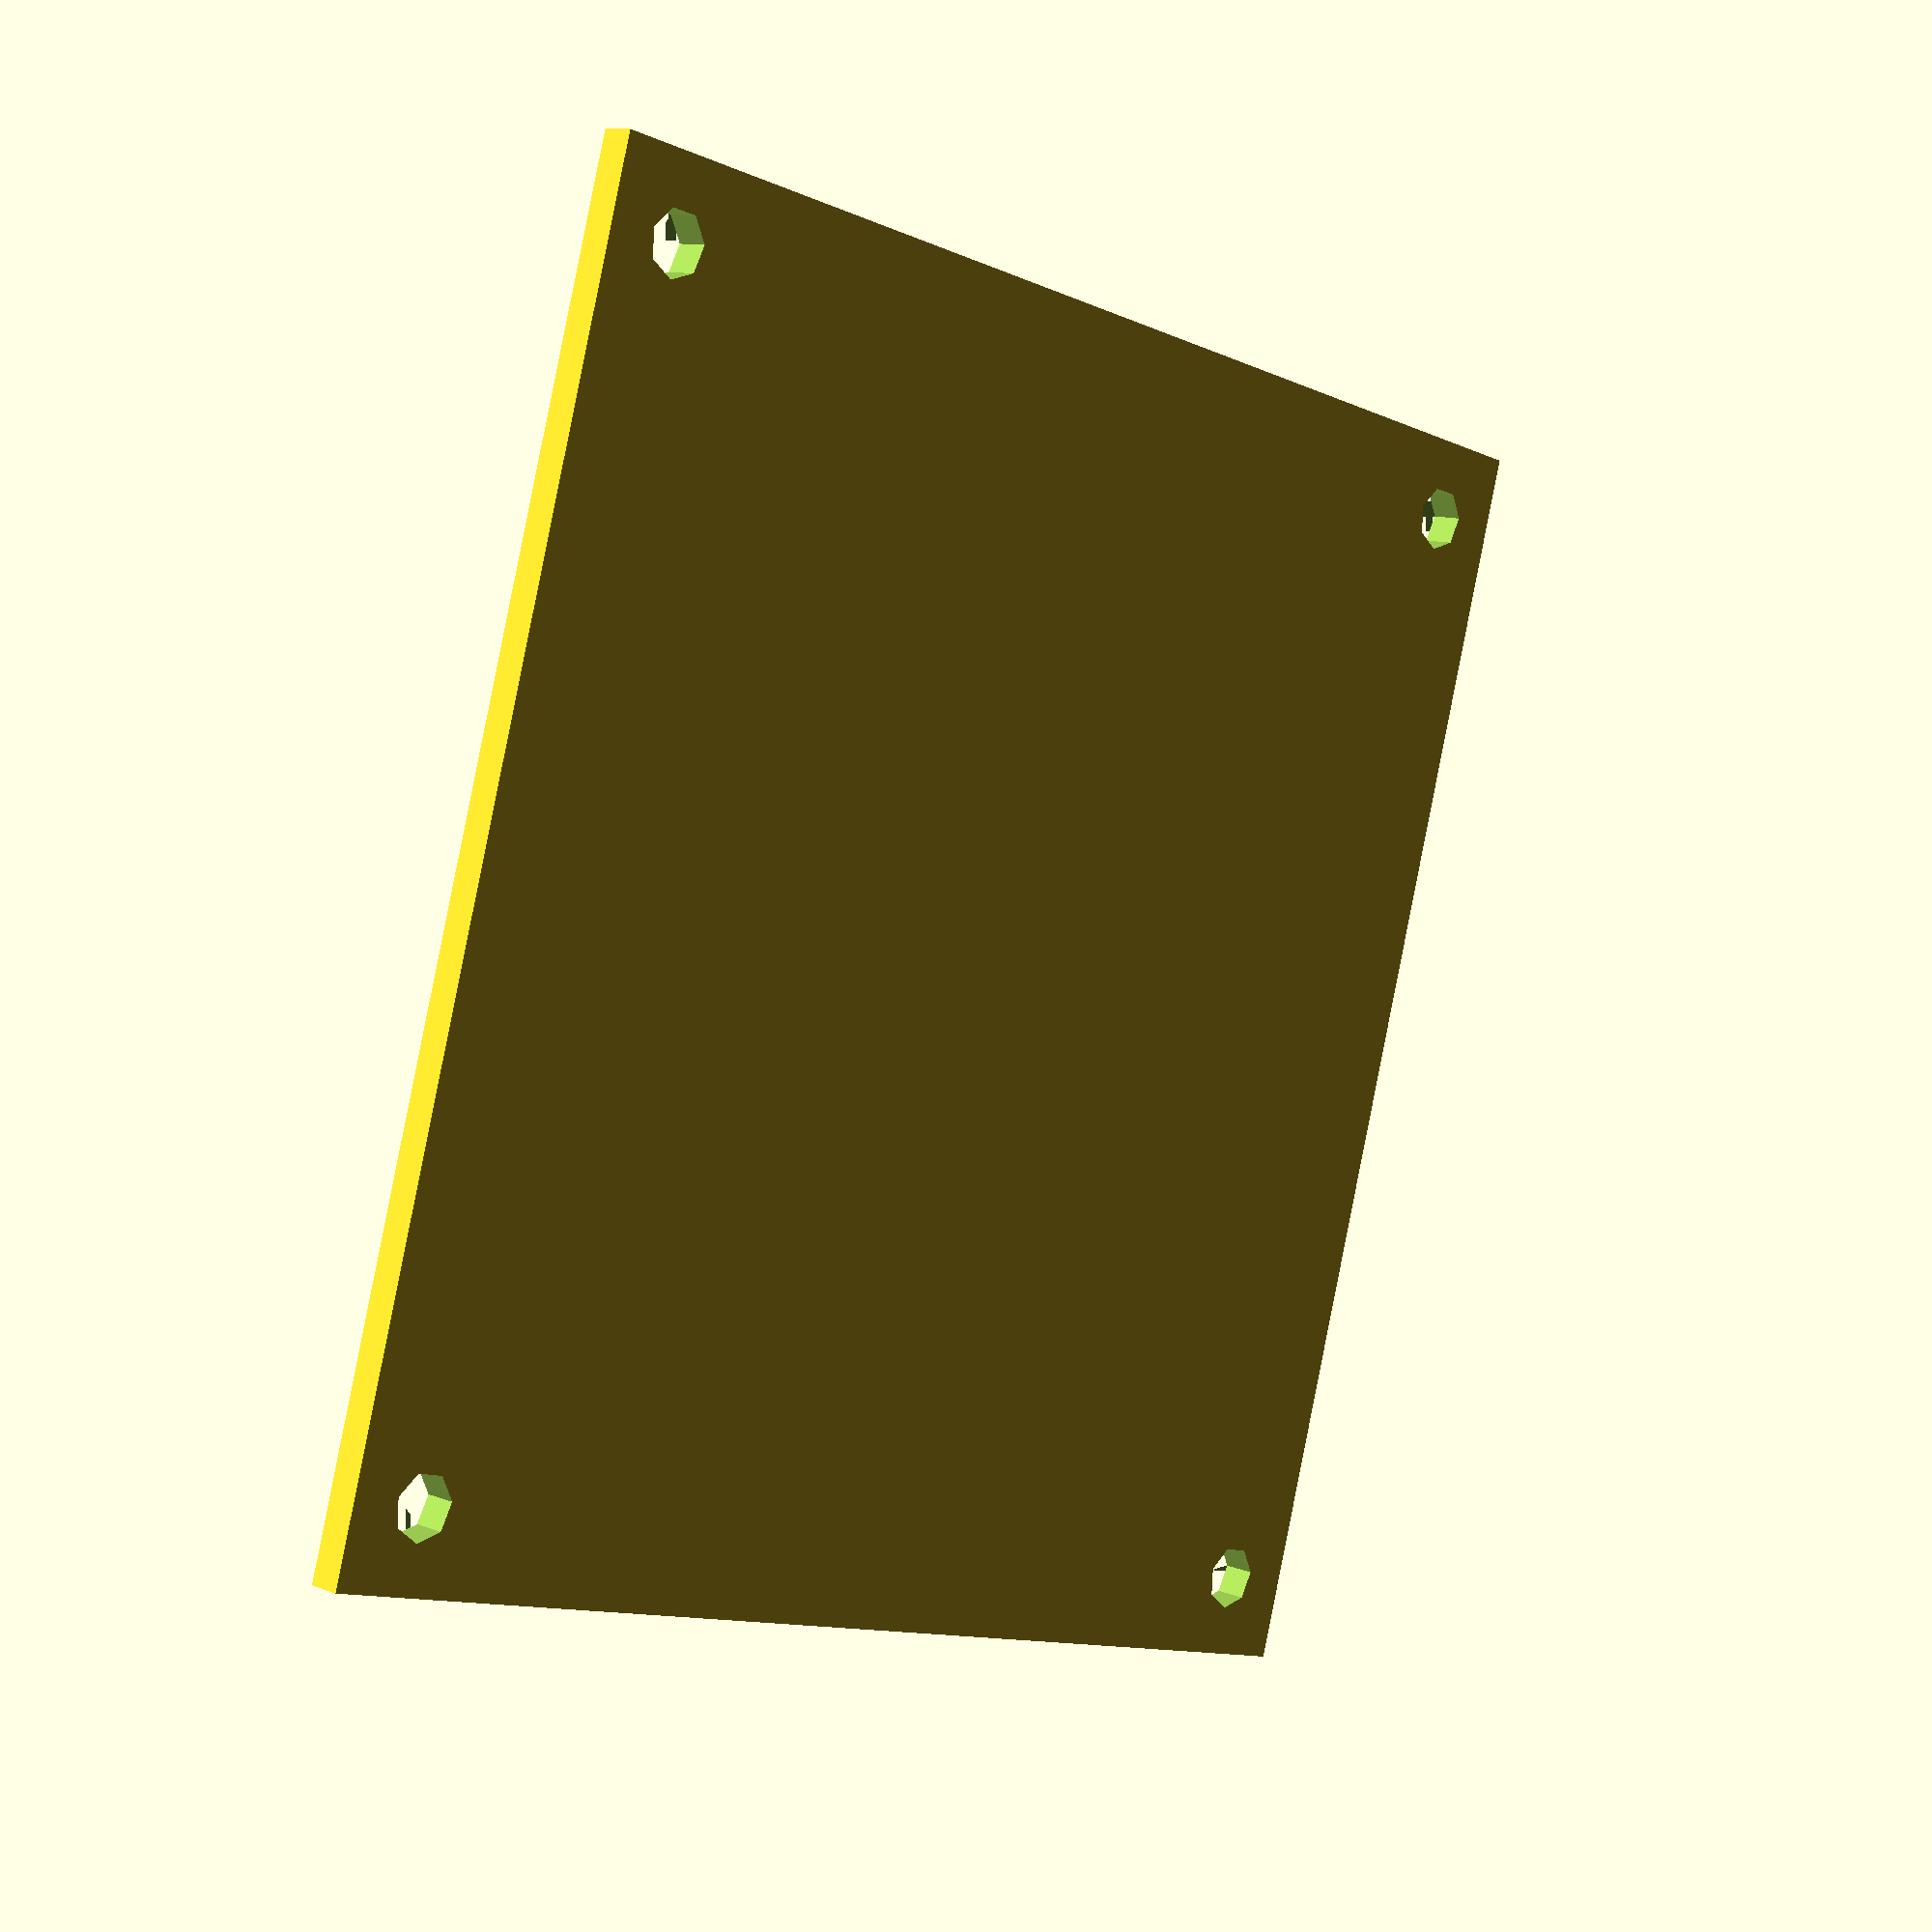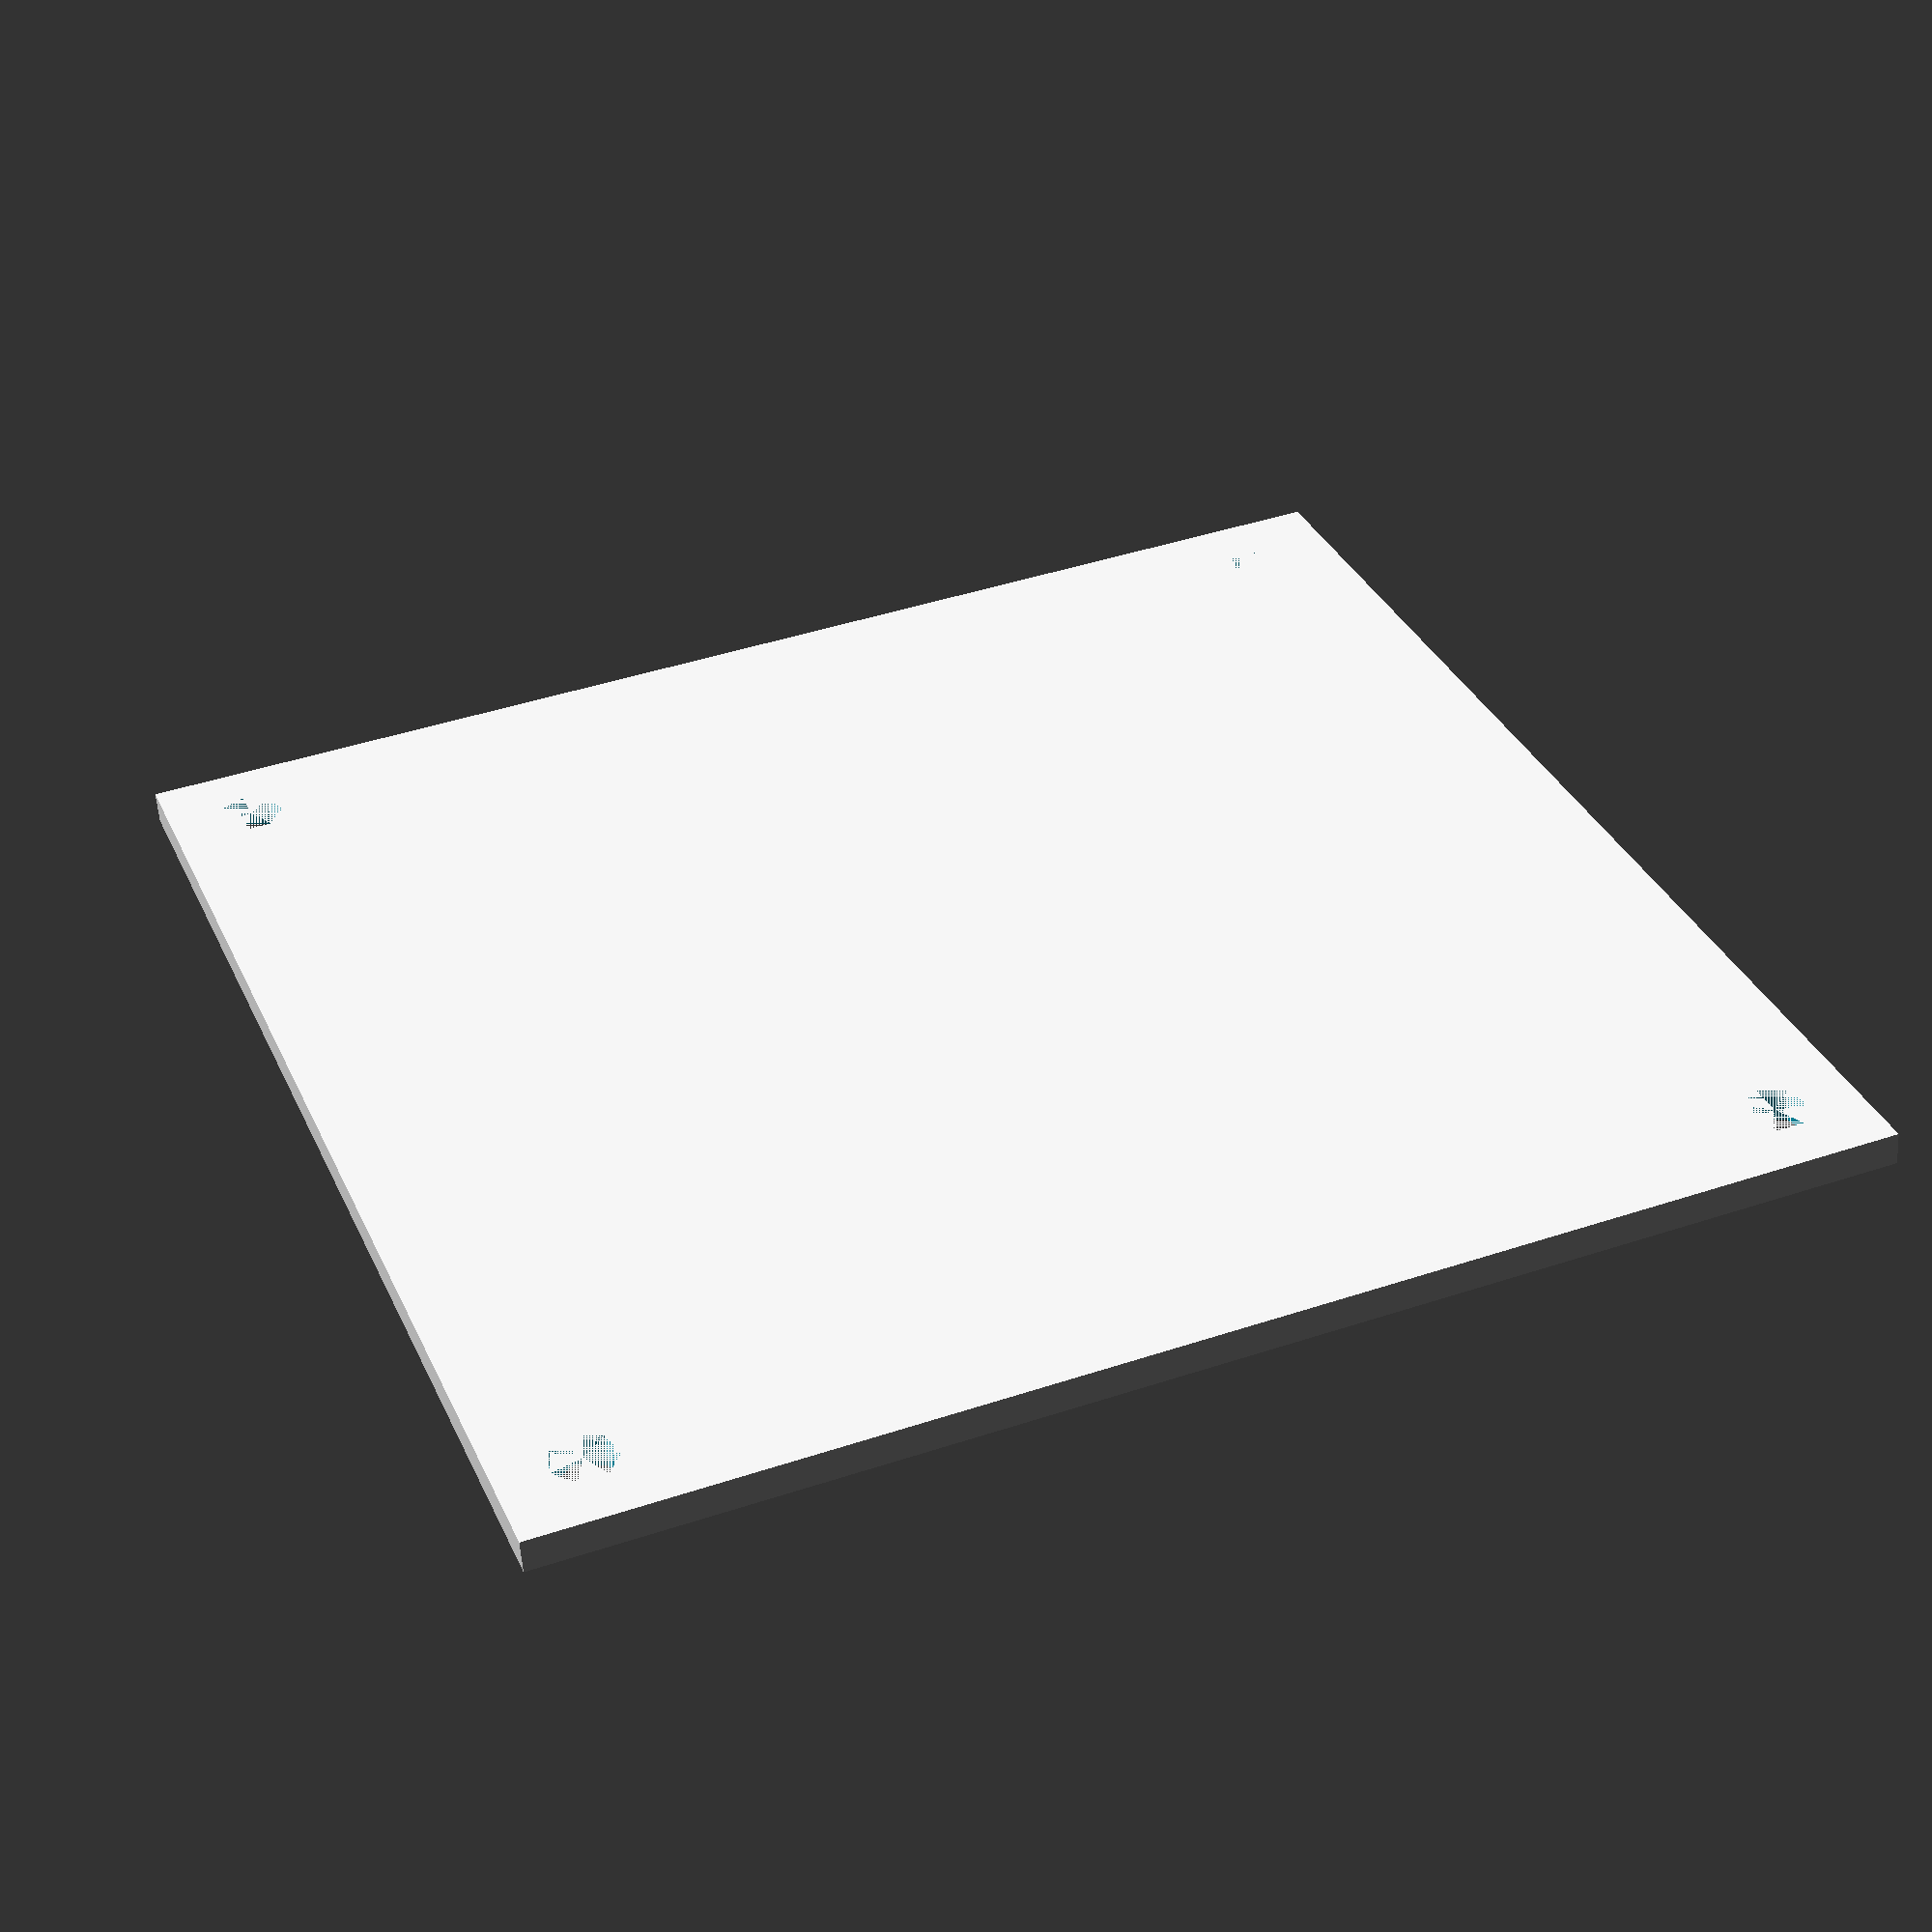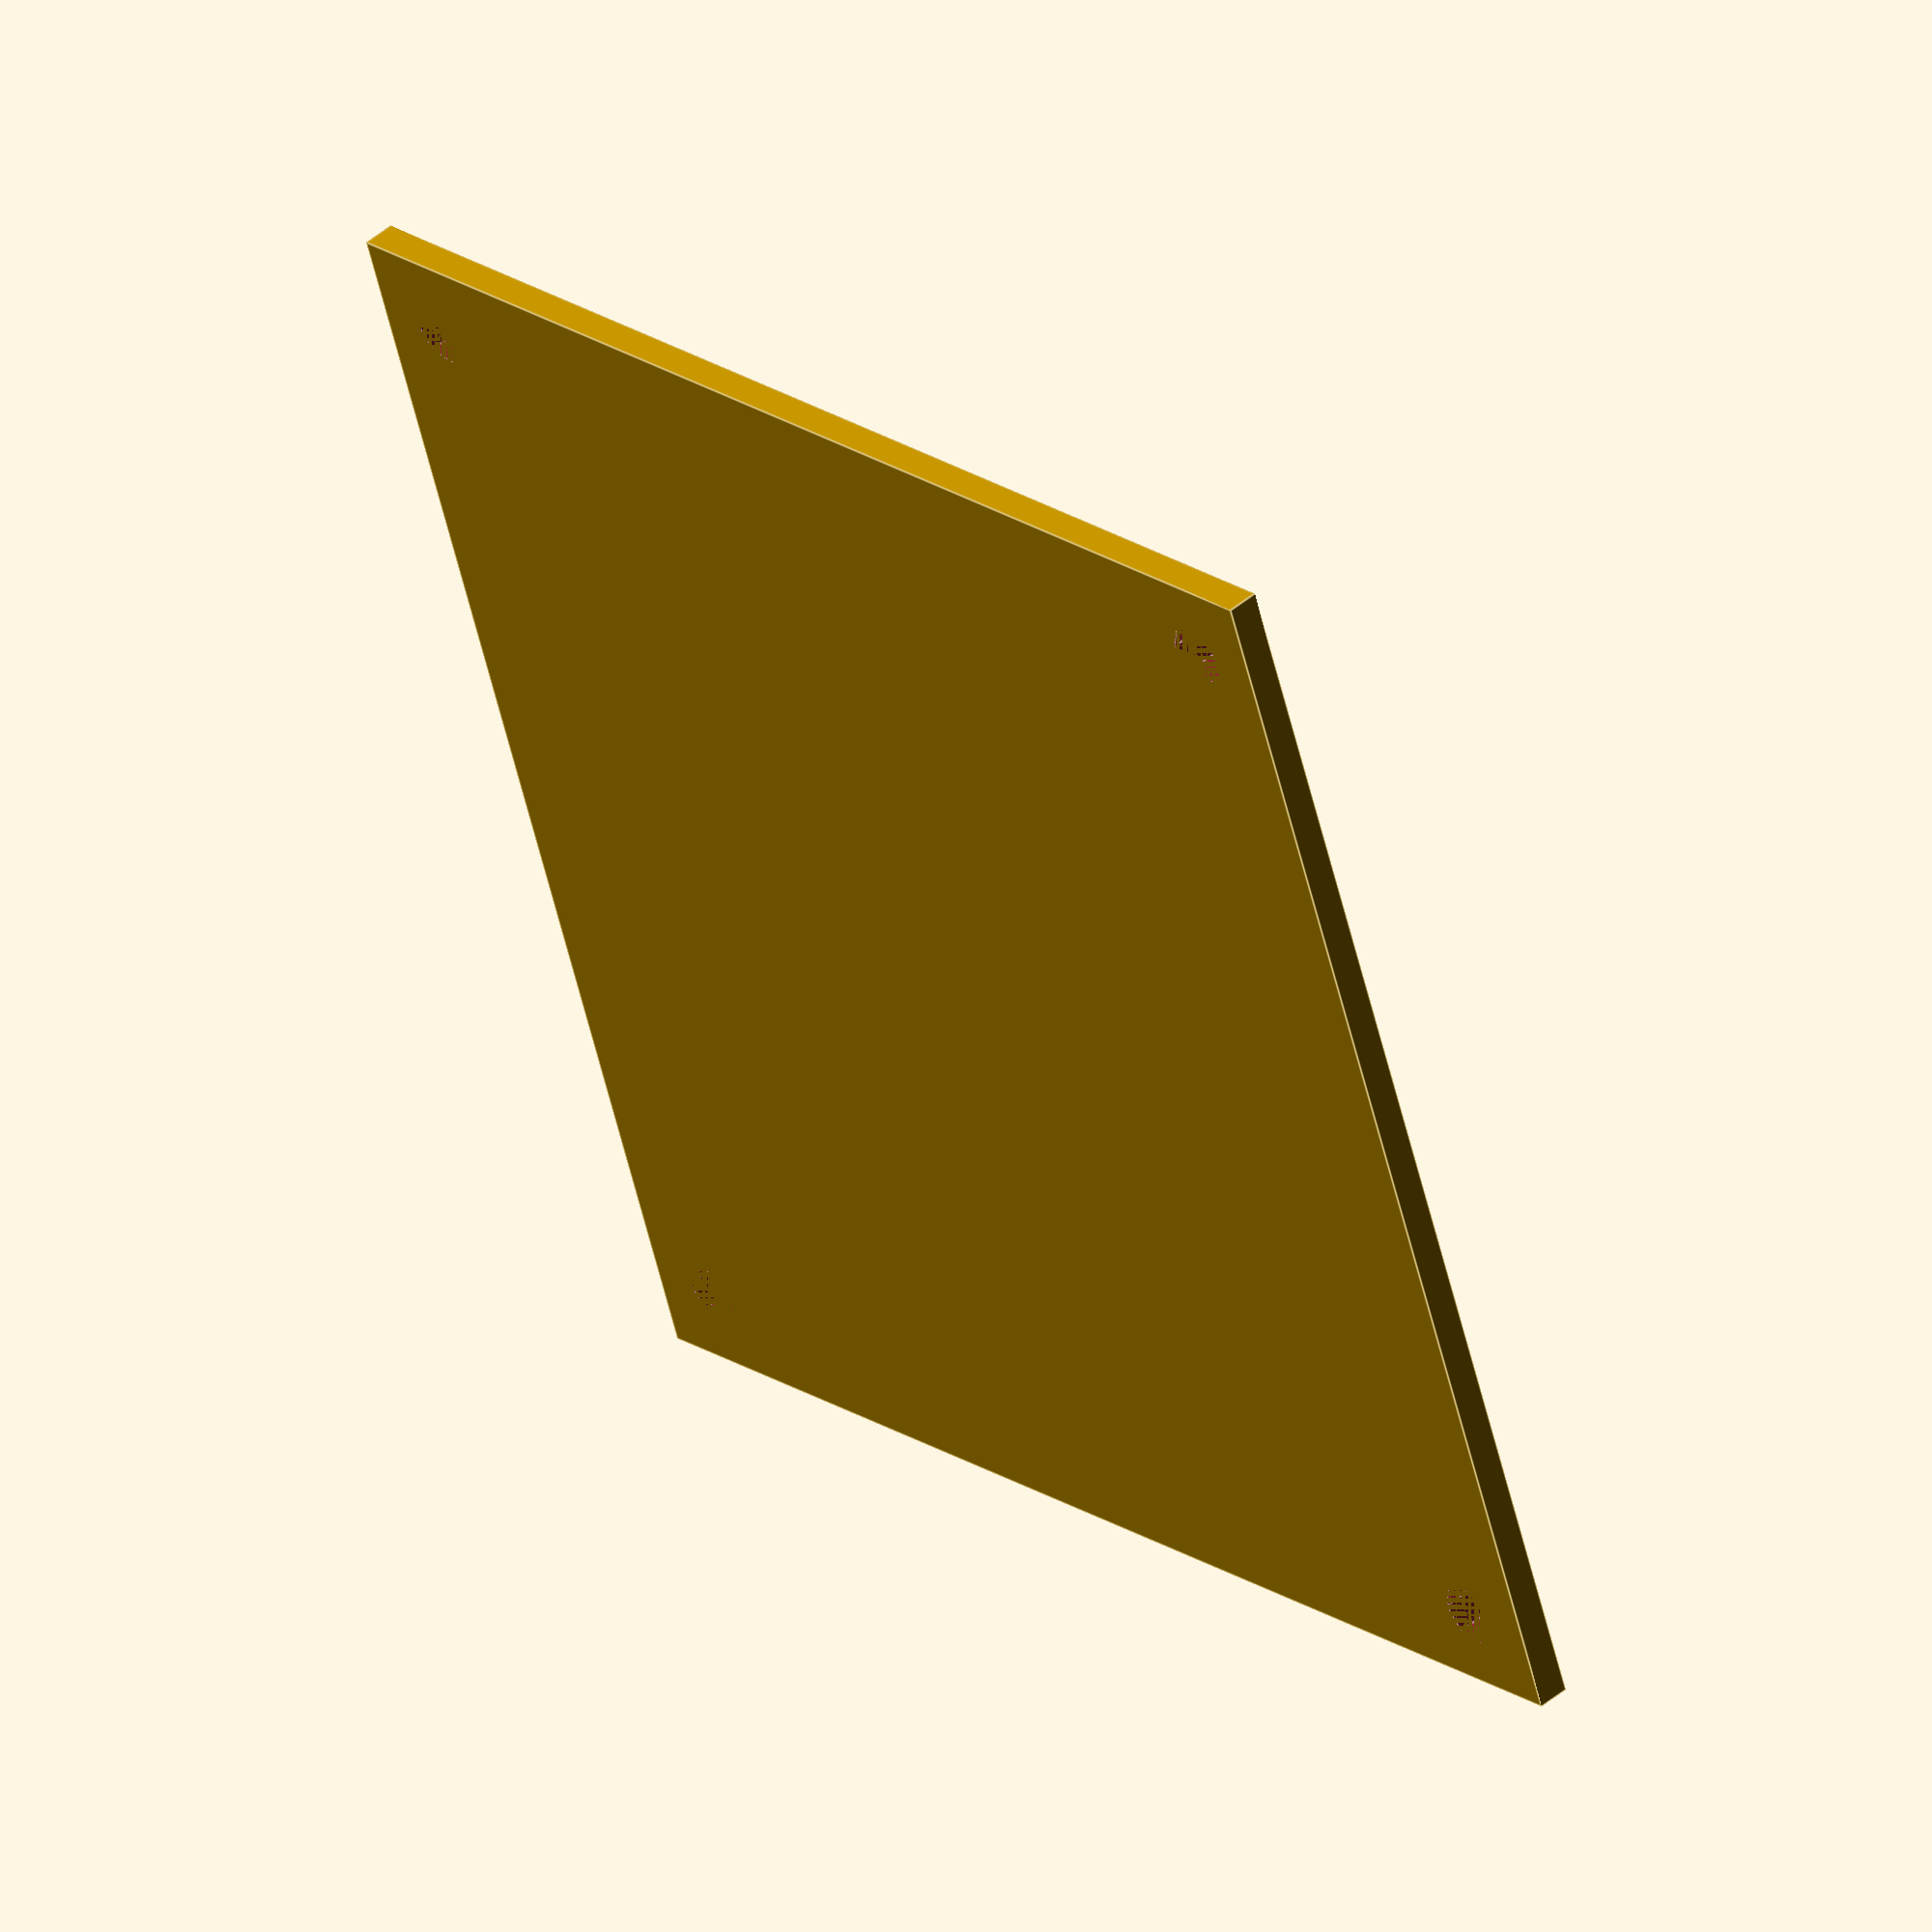
<openscad>
difference() {
    cube([80, 80, 2]);
    translate([5,5,0]) {
        cylinder(d=4, h=5);
    }
    translate([5,75,0]) {
        cylinder(d=4, h=5);
    }
    translate([75,5,0]) {
        cylinder(d=4, h=5);
    }
    translate([75,75,0]) {
        cylinder(d=4, h=5);
    }
};

</openscad>
<views>
elev=349.1 azim=106.4 roll=313.8 proj=p view=solid
elev=235.9 azim=111.3 roll=356.5 proj=p view=wireframe
elev=312.6 azim=19.8 roll=226.7 proj=o view=edges
</views>
